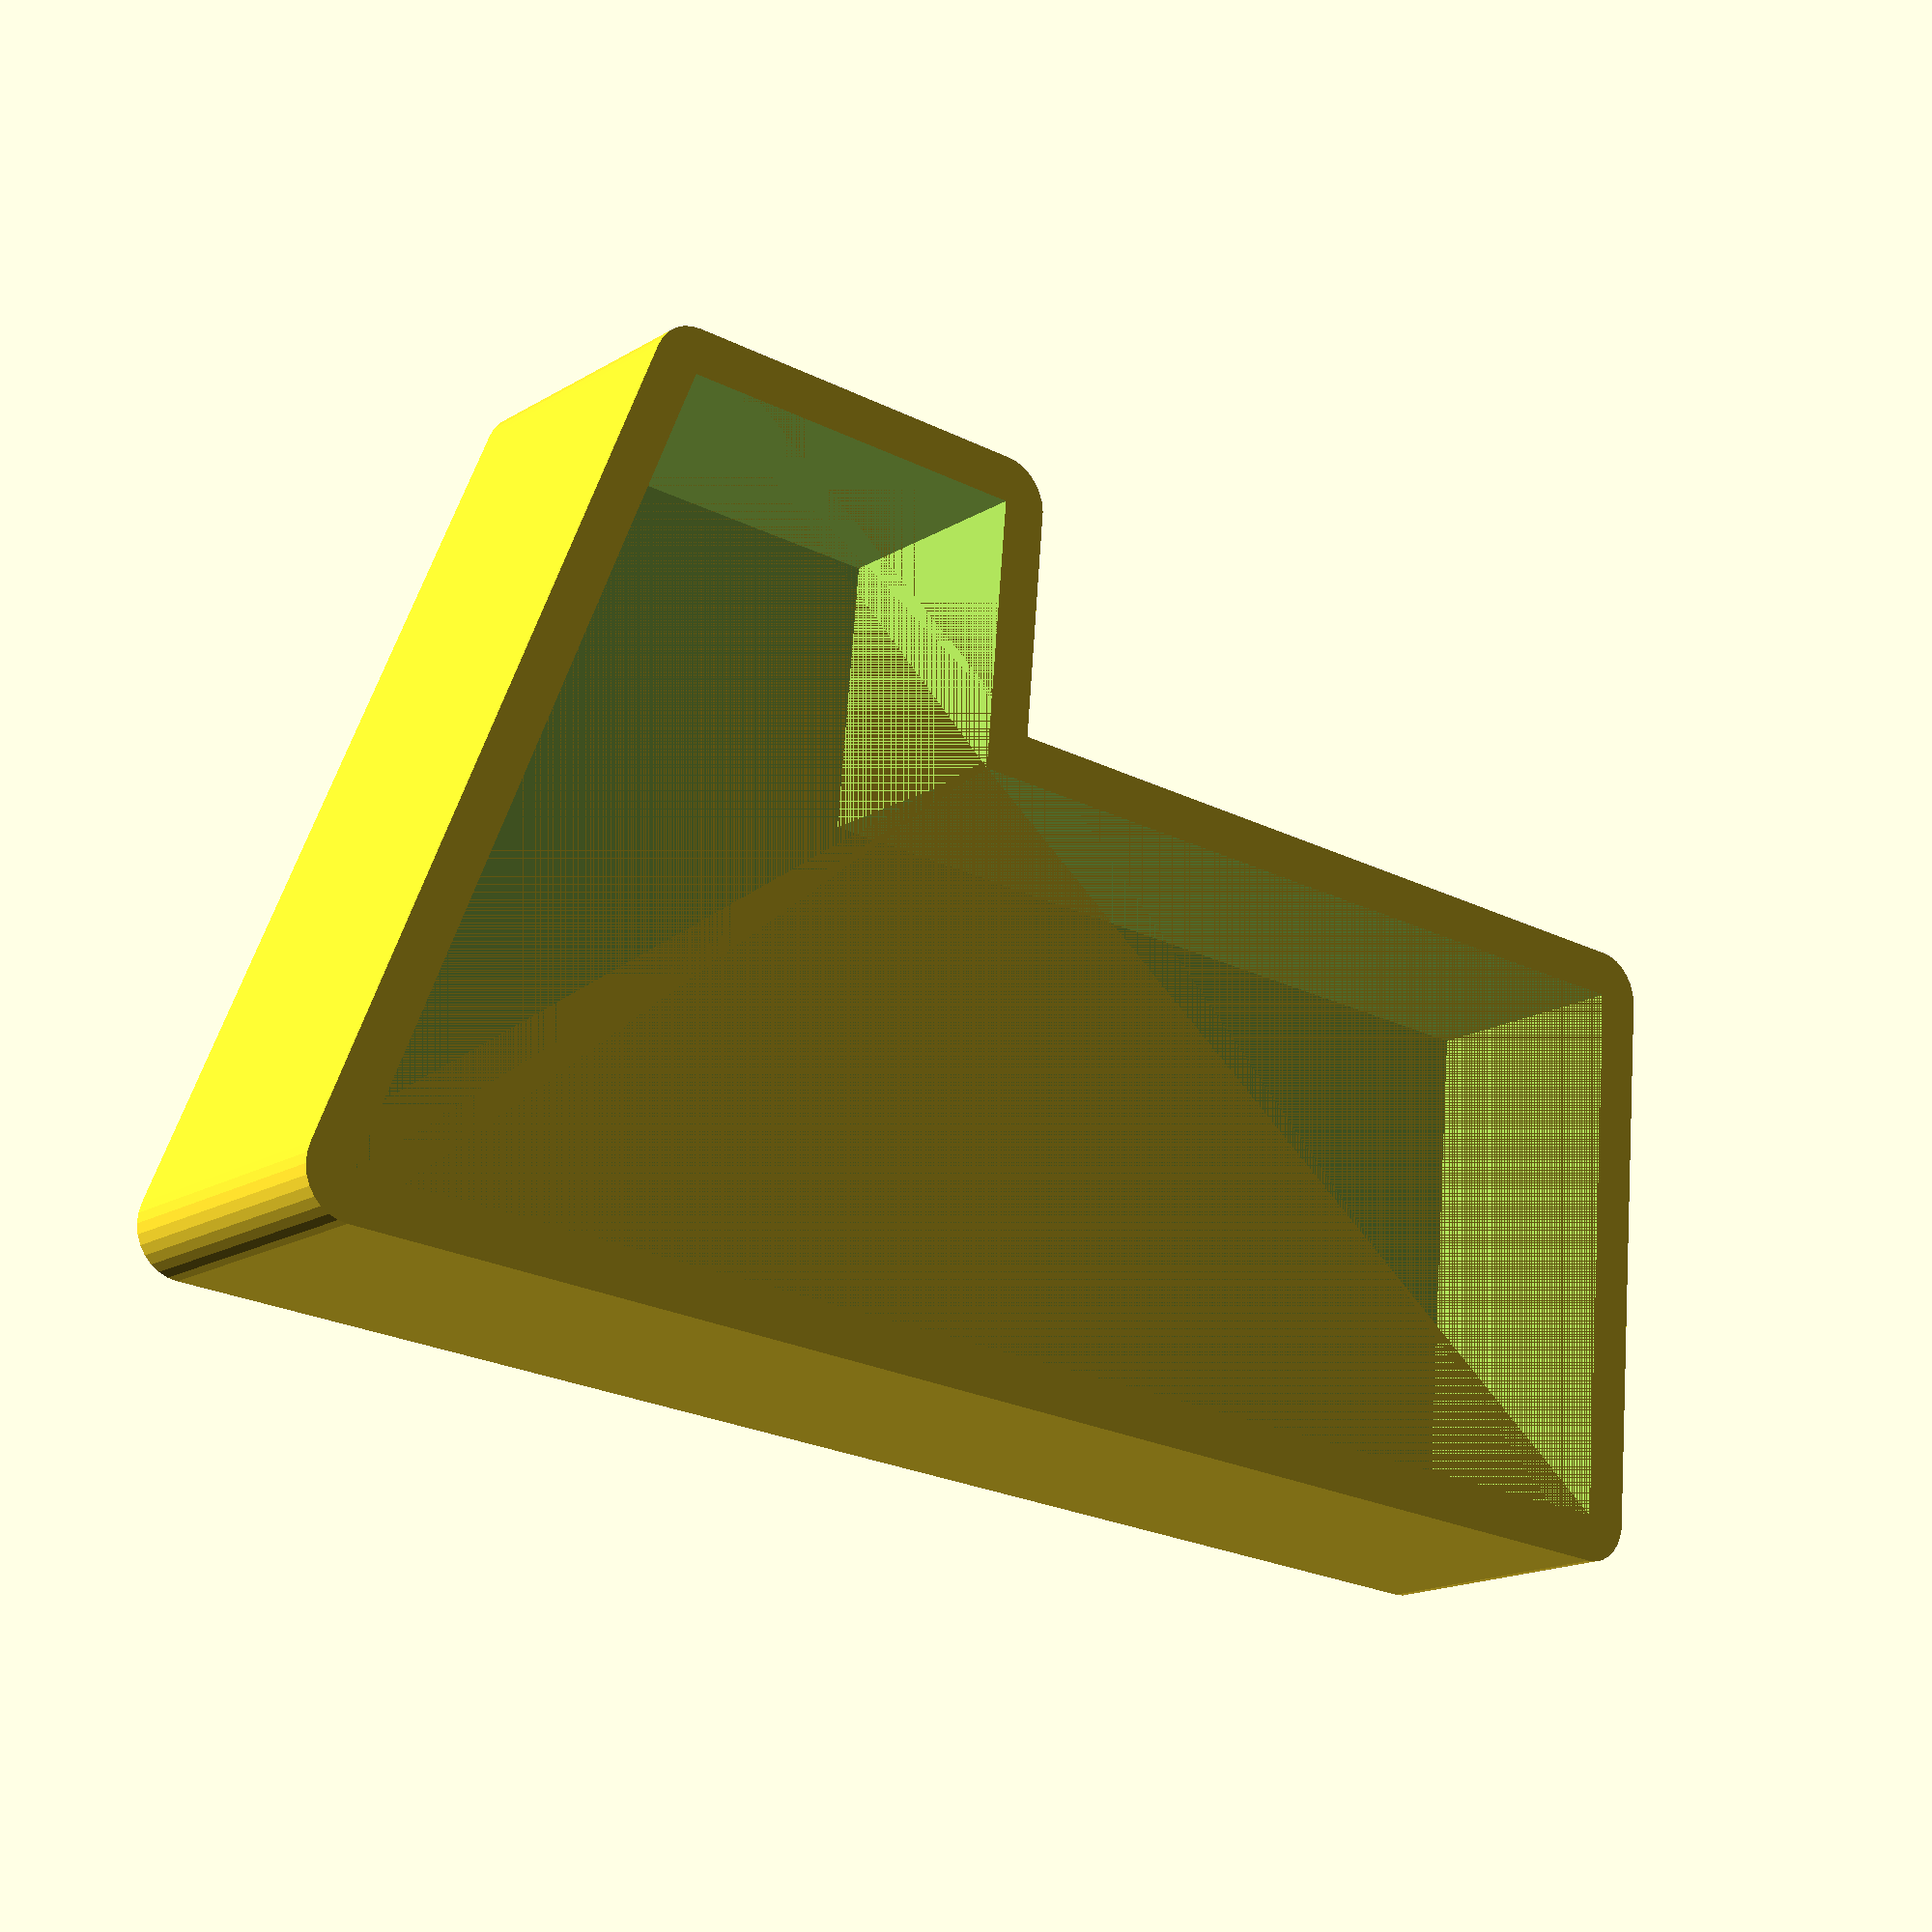
<openscad>
                                    function feet(num) = num * 12;

module pool() {
    module pool_shape() {    
        polygon([
          [0,0],
          [feet(12),0],
          [feet(12),feet(18)], 
          [feet(18),feet(18)],
          [feet(18),feet(26)],
          [feet(0),feet(31.7)],
        ]);
    }
    
    module deep_end_bench() {
        linear_extrude(feet(3.5)) polygon([
          [feet(16),feet(18)],
          [feet(18),feet(18)],
          [feet(18),feet(26)],
          [feet(16),feet(27)],
        ]);
    }
    
    module deep_end_corner() {
        bench_size = feet(3); 
        linear_extrude(feet(3.5)) polygon([
          [feet(0),feet(31.7)],
          [bench_size,feet(31.7)],
          [feet(0),feet(31.7) - bench_size],
        ]);
    }
    
    module grand_entrance() {
        linear_extrude(feet(4.5)) polygon([
          [0,0],
          [feet(12),0],
          [feet(12),feet(6)], 
          [feet(0),feet(6)],
        ]);
        linear_extrude(feet(3.5)) polygon([
          [feet(0),feet(6)],
          [feet(12),feet(6)],
          [feet(12),feet(7)], 
          [feet(0),feet(7)],
        ]);
        linear_extrude(feet(2.5)) polygon([
          [feet(0),feet(7)],
          [feet(12),feet(7)],
          [feet(12),feet(8)], 
          [feet(0),feet(8)],
        ]);
    }  
    
    difference() {
        linear_extrude(feet(6)) minkowski() {
          pool_shape();
          circle(feet(1));
        }
        translate([0,0,feet(1)]) linear_extrude(height=feet(5)) pool_shape();
    }
    //translate([0,0,feet(1)]) grand_entrance();
    //translate([0,0,feet(1)]) deep_end_bench();
    //translate([0,0,feet(1)]) deep_end_corner();

}

pool();
</openscad>
<views>
elev=16.4 azim=275.0 roll=321.0 proj=p view=solid
</views>
